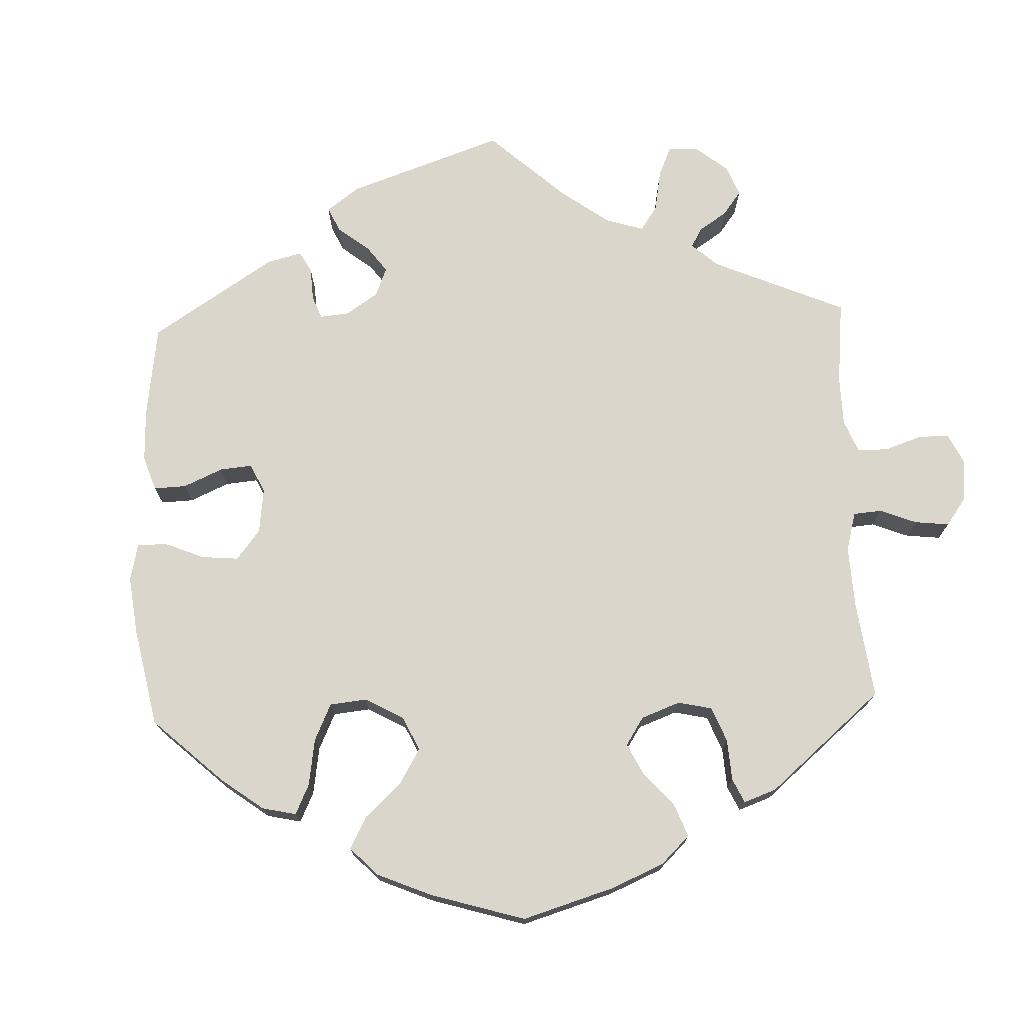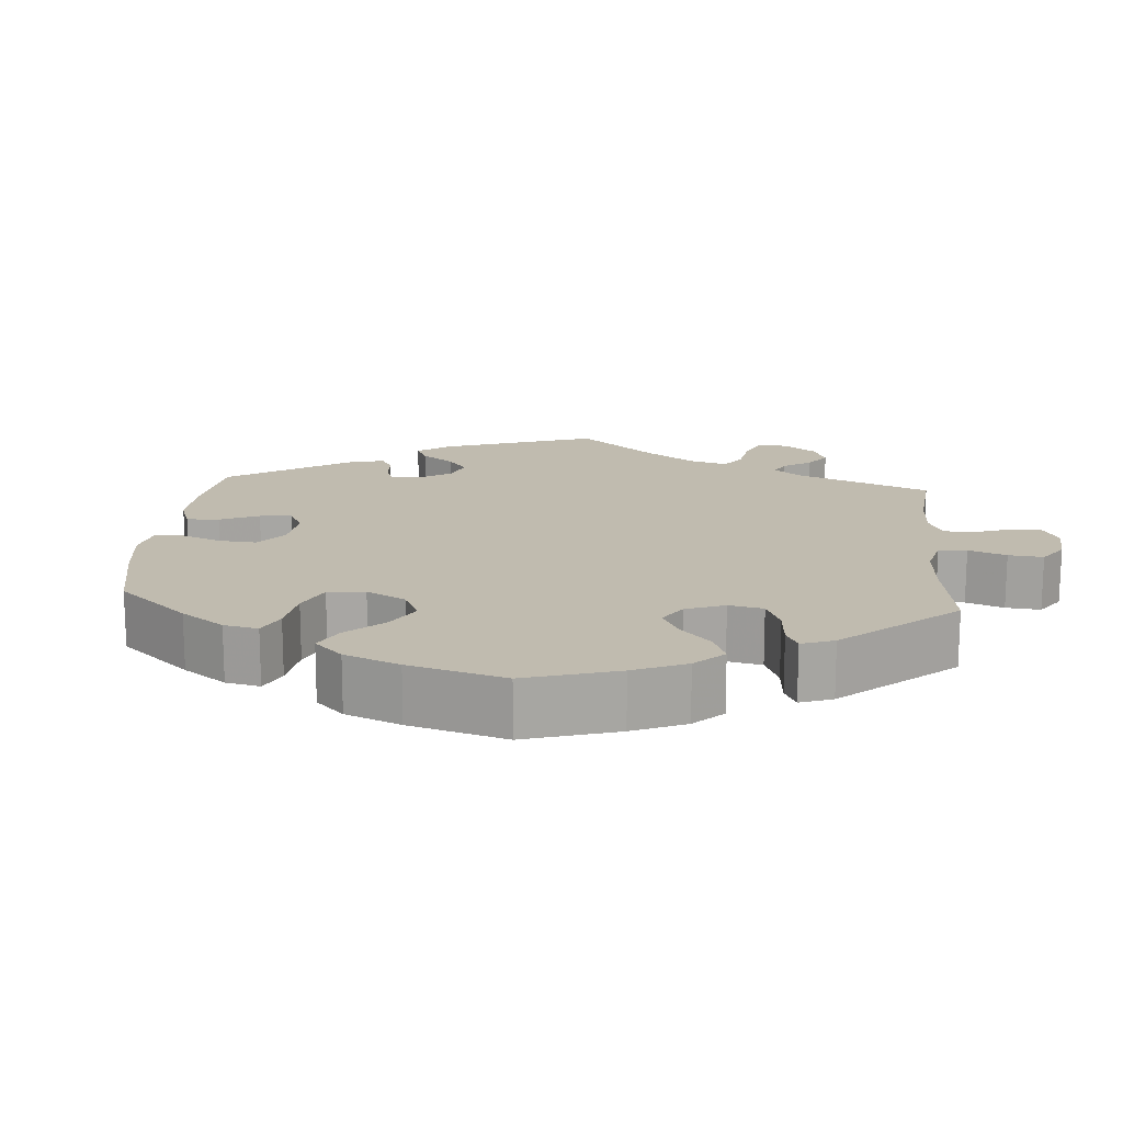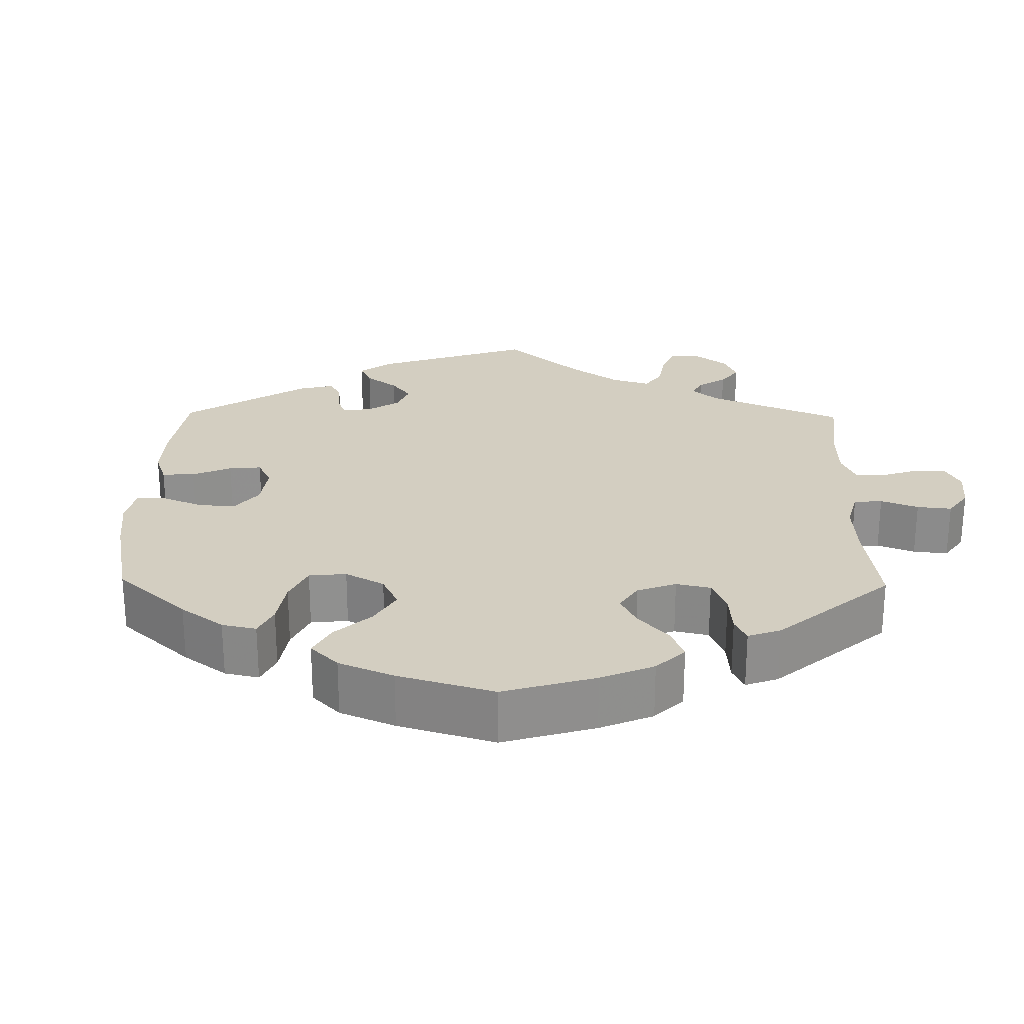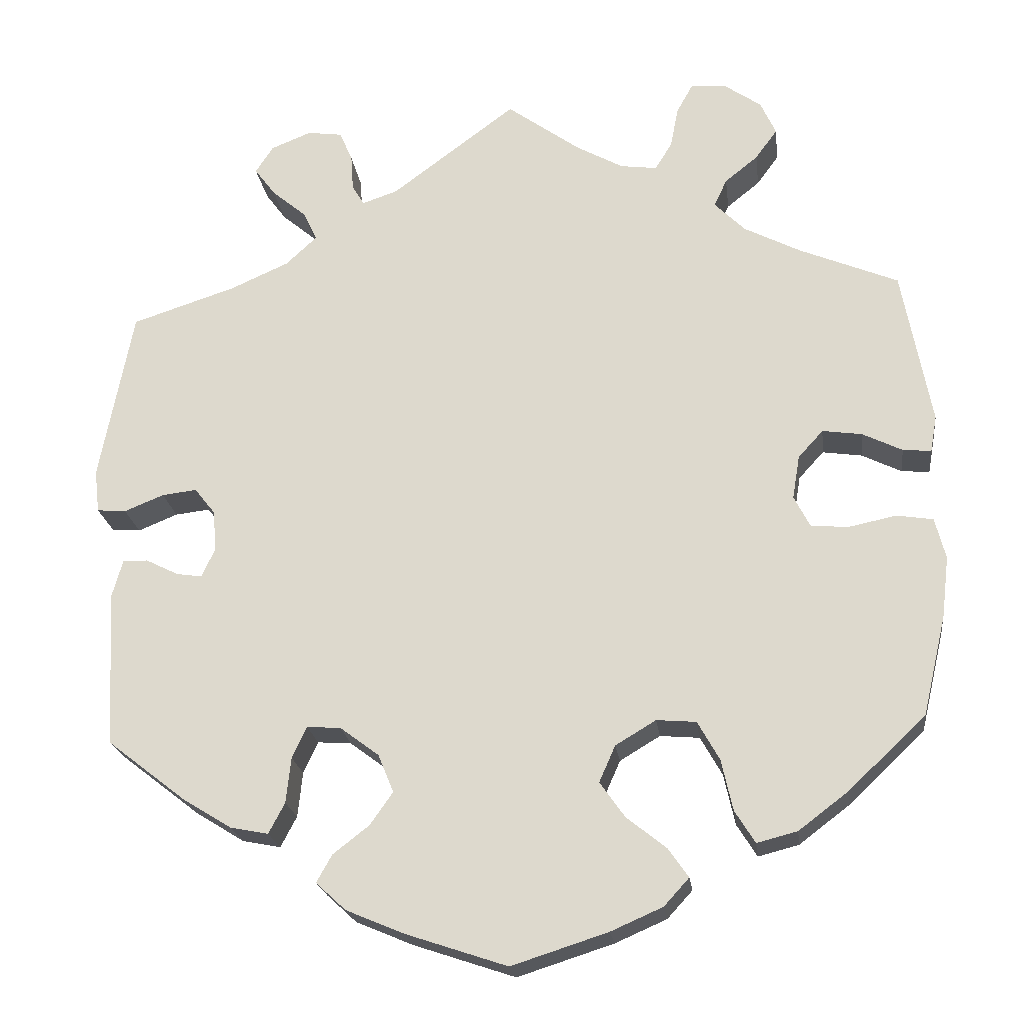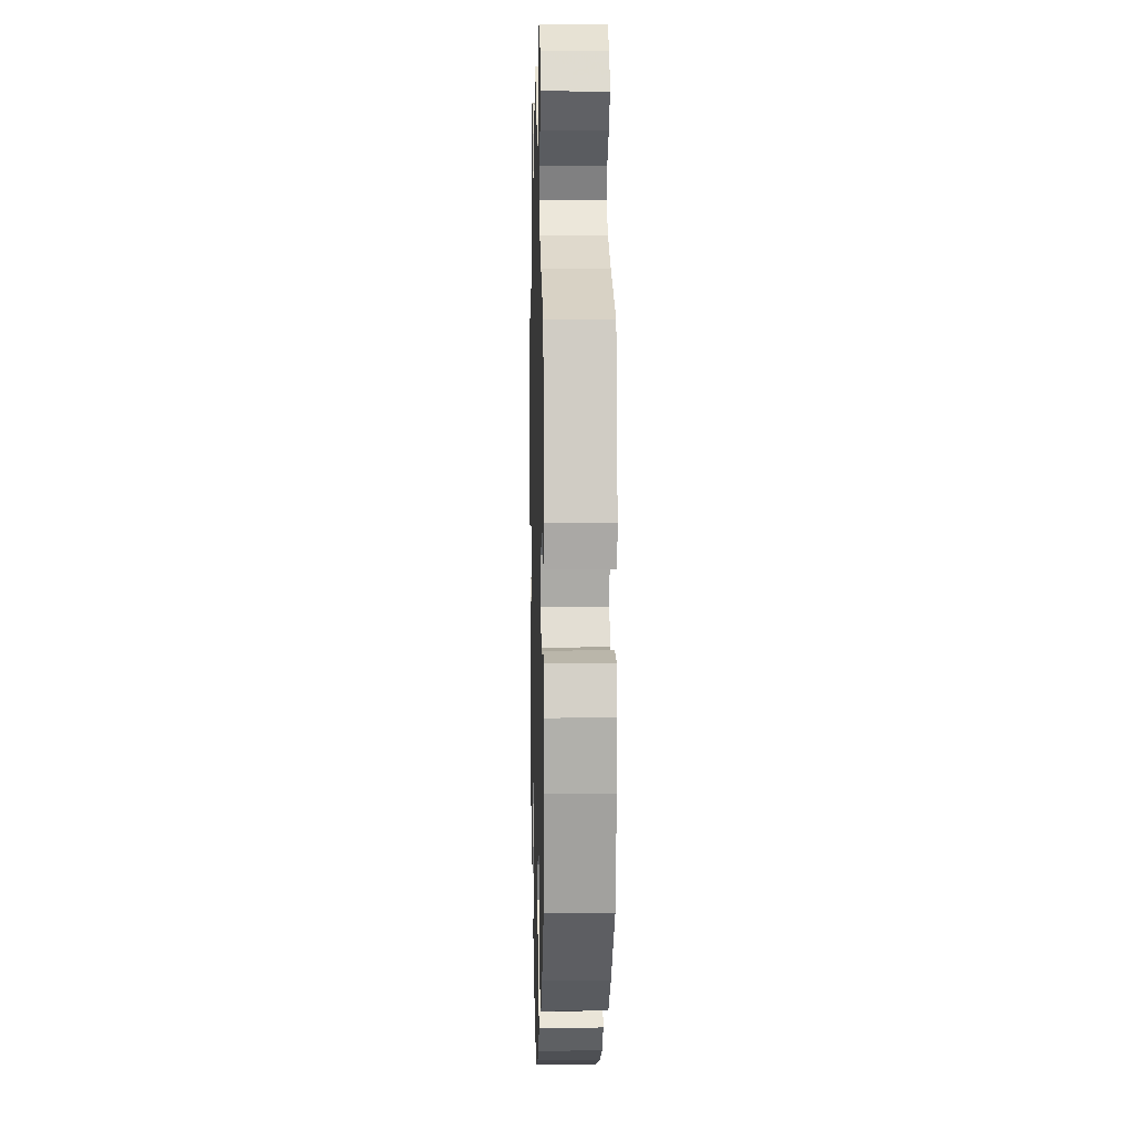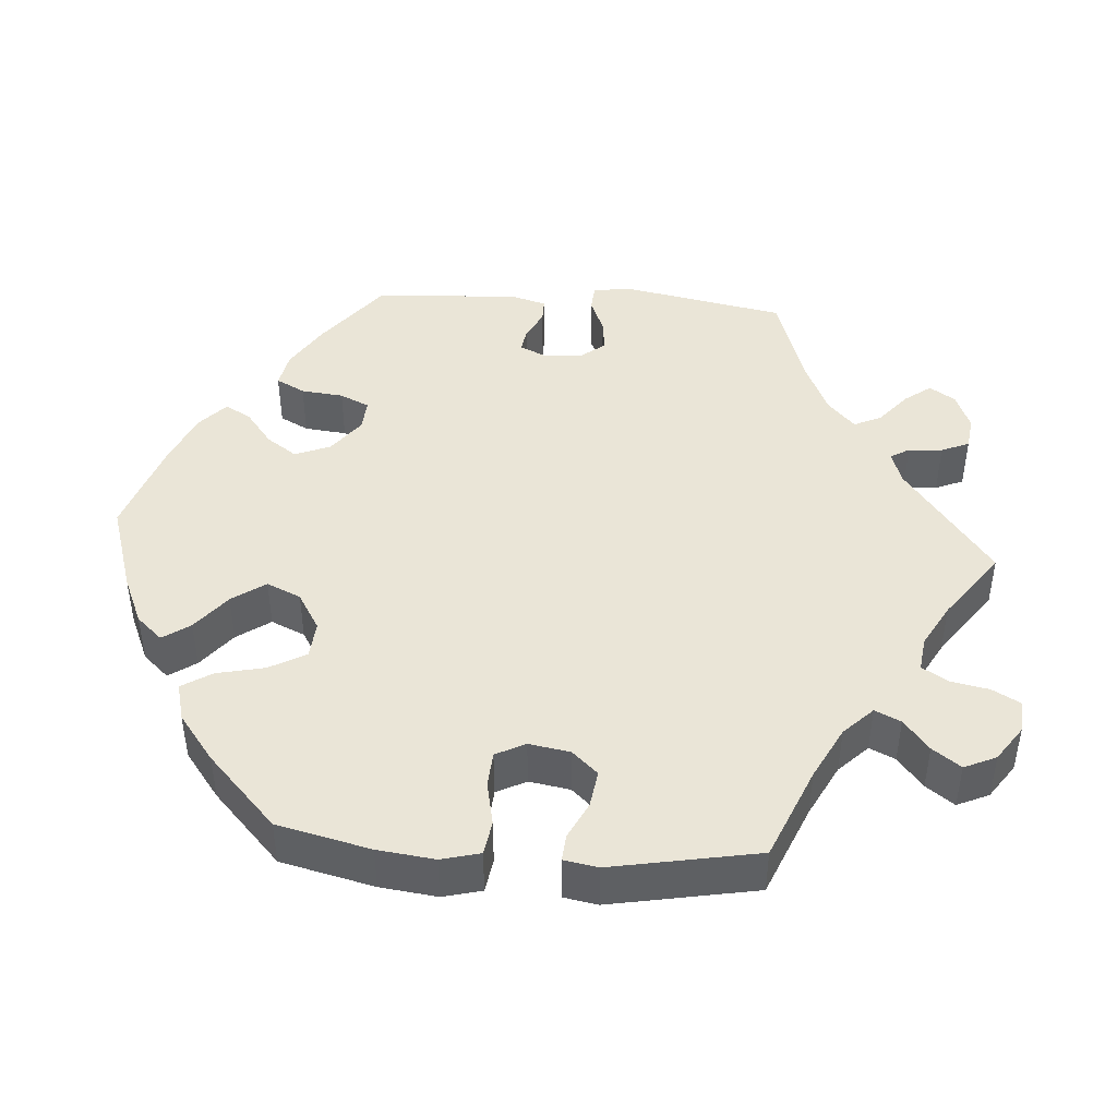
<metadata>
{"format":"obj","ext":"obj","renderer":"f3d","projection":"perspective","resolution":1024,"background":"white","views":[{"elev":73.5,"azim":-122.3,"up":"+Y"},{"elev":15.9,"azim":-115.5,"up":"+Y"},{"elev":24.9,"azim":-119.0,"up":"+Y"},{"elev":-21.3,"azim":-172.9,"up":"+Z"},{"elev":4.9,"azim":-91.5,"up":"+Z"},{"elev":44.3,"azim":-85.8,"up":"+Y"}]}
</metadata>
<code>
v 0.403 0.07 -0.364
v 0.343 0.07 -0.401
v 0.296 0.07 -0.41
v 0.276 0.07 -0.372
v 0.27 0.07 -0.316
v 0.252 0.07 -0.277
v 0.21 0.07 -0.28
v 0.162 0.07 -0.316
v 0.143 0.07 -0.363
v 0.171 0.07 -0.403
v 0.216 0.07 -0.438
v 0.235 0.07 -0.472
v 0.198 0.07 -0.506
v 0.127 0.07 -0.536
v 0.001 0.07 -0.578
v -0.118 0.07 -0.54
v -0.182 0.07 -0.512
v -0.213 0.07 -0.478
v -0.188 0.07 -0.442
v -0.139 0.07 -0.403
v -0.108 0.07 -0.359
v -0.128 0.07 -0.314
v -0.178 0.07 -0.284
v -0.227 0.07 -0.288
v -0.254 0.07 -0.336
v -0.268 0.07 -0.399
v -0.293 0.07 -0.439
v -0.343 0.07 -0.426
v -0.405 0.07 -0.379
v -0.5 0.07 -0.289
v -0.529 0.07 -0.166
v -0.538 0.07 -0.091
v -0.525 0.07 -0.04
v -0.48 0.07 -0.033
v -0.422 0.07 -0.045
v -0.375 0.07 -0.042
v -0.355 0.07 -0.003
v -0.364 0.07 0.051
v -0.395 0.07 0.085
v -0.444 0.07 0.078
v -0.493 0.07 0.054
v -0.528 0.07 0.051
v -0.536 0.07 0.096
v -0.5 0.07 0.289
v -0.378 0.07 0.34
v -0.308 0.07 0.376
v -0.27 0.07 0.414
v -0.286 0.07 0.448
v -0.327 0.07 0.481
v -0.354 0.07 0.518
v -0.335 0.07 0.56
v -0.289 0.07 0.592
v -0.245 0.07 0.595
v -0.225 0.07 0.559
v -0.215 0.07 0.508
v -0.194 0.07 0.474
v -0.149 0.07 0.48
v -0.091 0.07 0.512
v 0 0.07 0.578
v 0.154 0.07 0.463
v 0.198 0.07 0.448
v 0.213 0.07 0.473
v 0.216 0.07 0.518
v 0.232 0.07 0.555
v 0.275 0.07 0.561
v 0.325 0.07 0.541
v 0.347 0.07 0.507
v 0.321 0.07 0.472
v 0.278 0.07 0.436
v 0.261 0.07 0.4
v 0.3 0.07 0.364
v 0.372 0.07 0.332
v 0.501 0.07 0.29
v 0.542 0.07 0.076
v 0.536 0.07 0.023
v 0.5 0.07 0.02
v 0.451 0.07 0.04
v 0.408 0.07 0.045
v 0.382 0.07 0.012
v 0.379 0.07 -0.039
v 0.395 0.07 -0.074
v 0.427 0.07 -0.069
v 0.467 0.07 -0.049
v 0.498 0.07 -0.049
v 0.511 0.07 -0.095
v 0.501 0.07 -0.288
v 0.403 0 -0.364
v 0.343 0 -0.401
v 0.296 0 -0.41
v 0.276 0 -0.372
v 0.27 0 -0.316
v 0.252 0 -0.277
v 0.21 0 -0.28
v 0.162 0 -0.316
v 0.143 0 -0.363
v 0.171 0 -0.403
v 0.216 0 -0.438
v 0.235 0 -0.472
v 0.198 0 -0.506
v 0.127 0 -0.536
v 0.001 0 -0.578
v -0.118 0 -0.54
v -0.182 0 -0.512
v -0.213 0 -0.478
v -0.188 0 -0.442
v -0.139 0 -0.403
v -0.108 0 -0.359
v -0.128 0 -0.314
v -0.178 0 -0.284
v -0.227 0 -0.288
v -0.254 0 -0.336
v -0.268 0 -0.399
v -0.293 0 -0.439
v -0.343 0 -0.426
v -0.405 0 -0.379
v -0.5 0 -0.289
v -0.529 0 -0.166
v -0.538 0 -0.091
v -0.525 0 -0.04
v -0.48 0 -0.033
v -0.422 0 -0.045
v -0.375 0 -0.042
v -0.355 0 -0.003
v -0.364 0 0.051
v -0.395 0 0.085
v -0.444 0 0.078
v -0.493 0 0.054
v -0.528 0 0.051
v -0.536 0 0.096
v -0.5 0 0.289
v -0.378 0 0.34
v -0.308 0 0.376
v -0.27 0 0.414
v -0.286 0 0.448
v -0.327 0 0.481
v -0.354 0 0.518
v -0.335 0 0.56
v -0.289 0 0.592
v -0.245 0 0.595
v -0.225 0 0.559
v -0.215 0 0.508
v -0.194 0 0.474
v -0.149 0 0.48
v -0.091 0 0.512
v 0 0 0.578
v 0.154 0 0.463
v 0.198 0 0.448
v 0.213 0 0.473
v 0.216 0 0.518
v 0.232 0 0.555
v 0.275 0 0.561
v 0.325 0 0.541
v 0.347 0 0.507
v 0.321 0 0.472
v 0.278 0 0.436
v 0.261 0 0.4
v 0.3 0 0.364
v 0.372 0 0.332
v 0.501 0 0.29
v 0.542 0 0.076
v 0.536 0 0.023
v 0.5 0 0.02
v 0.451 0 0.04
v 0.408 0 0.045
v 0.382 0 0.012
v 0.379 0 -0.039
v 0.395 0 -0.074
v 0.427 0 -0.069
v 0.467 0 -0.049
v 0.498 0 -0.049
v 0.511 0 -0.095
v 0.501 0 -0.288
f 82 83 84 85
f 81 82 85 86
f 74 75 76 77
f 72 73 74 77
f 71 72 77 78
f 70 71 78 79
f 66 67 68 69
f 66 69 70
f 65 66 70
f 62 63 64 65
f 61 62 65 70
f 60 61 70 79
f 58 59 60 79
f 52 53 54 55
f 52 55 56
f 51 52 56
f 48 49 50 51
f 47 48 51 56
f 46 47 56 57
f 42 43 44 45
f 40 41 42 45
f 39 40 45 46
f 38 39 46 57
f 32 33 34 35
f 32 35 36
f 31 32 36
f 30 31 36
f 29 30 36 37
f 25 26 27 28
f 24 25 28 29
f 17 18 19 20
f 17 20 21
f 16 17 21
f 15 16 21
f 14 15 21 22
f 10 11 12 13
f 9 10 13 14
f 2 3 4 5
f 2 5 6
f 81 86 1 2
f 80 81 2 6
f 79 80 6 7
f 58 79 7 8
f 37 38 57 58
f 24 29 37 58
f 23 24 58
f 22 23 58 8
f 9 14 22
f 8 9 22
f 171 170 169 168
f 172 171 168 167
f 163 162 161 160
f 163 160 159 158
f 164 163 158 157
f 165 164 157 156
f 155 154 153 152
f 156 155 152
f 156 152 151
f 151 150 149 148
f 156 151 148 147
f 165 156 147 146
f 165 146 145 144
f 141 140 139 138
f 142 141 138
f 142 138 137
f 137 136 135 134
f 142 137 134 133
f 143 142 133 132
f 131 130 129 128
f 131 128 127 126
f 132 131 126 125
f 143 132 125 124
f 121 120 119 118
f 122 121 118
f 122 118 117
f 122 117 116
f 123 122 116 115
f 114 113 112 111
f 115 114 111 110
f 106 105 104 103
f 107 106 103
f 107 103 102
f 107 102 101
f 108 107 101 100
f 99 98 97 96
f 100 99 96 95
f 91 90 89 88
f 92 91 88
f 88 87 172 167
f 92 88 167 166
f 93 92 166 165
f 94 93 165 144
f 144 143 124 123
f 144 123 115 110
f 144 110 109
f 94 144 109 108
f 108 100 95
f 108 95 94
f 1 87 88 2
f 2 88 89 3
f 3 89 90 4
f 4 90 91 5
f 5 91 92 6
f 6 92 93 7
f 7 93 94 8
f 8 94 95 9
f 9 95 96 10
f 10 96 97 11
f 11 97 98 12
f 12 98 99 13
f 13 99 100 14
f 14 100 101 15
f 15 101 102 16
f 16 102 103 17
f 17 103 104 18
f 18 104 105 19
f 19 105 106 20
f 20 106 107 21
f 21 107 108 22
f 22 108 109 23
f 23 109 110 24
f 24 110 111 25
f 25 111 112 26
f 26 112 113 27
f 27 113 114 28
f 28 114 115 29
f 29 115 116 30
f 30 116 117 31
f 31 117 118 32
f 32 118 119 33
f 33 119 120 34
f 34 120 121 35
f 35 121 122 36
f 36 122 123 37
f 37 123 124 38
f 38 124 125 39
f 39 125 126 40
f 40 126 127 41
f 41 127 128 42
f 42 128 129 43
f 43 129 130 44
f 44 130 131 45
f 45 131 132 46
f 46 132 133 47
f 47 133 134 48
f 48 134 135 49
f 49 135 136 50
f 50 136 137 51
f 51 137 138 52
f 52 138 139 53
f 53 139 140 54
f 54 140 141 55
f 55 141 142 56
f 56 142 143 57
f 57 143 144 58
f 58 144 145 59
f 59 145 146 60
f 60 146 147 61
f 61 147 148 62
f 62 148 149 63
f 63 149 150 64
f 64 150 151 65
f 65 151 152 66
f 66 152 153 67
f 67 153 154 68
f 68 154 155 69
f 69 155 156 70
f 70 156 157 71
f 71 157 158 72
f 72 158 159 73
f 73 159 160 74
f 74 160 161 75
f 75 161 162 76
f 76 162 163 77
f 77 163 164 78
f 78 164 165 79
f 79 165 166 80
f 80 166 167 81
f 81 167 168 82
f 82 168 169 83
f 83 169 170 84
f 84 170 171 85
f 85 171 172 86
f 86 172 87 1

</code>
